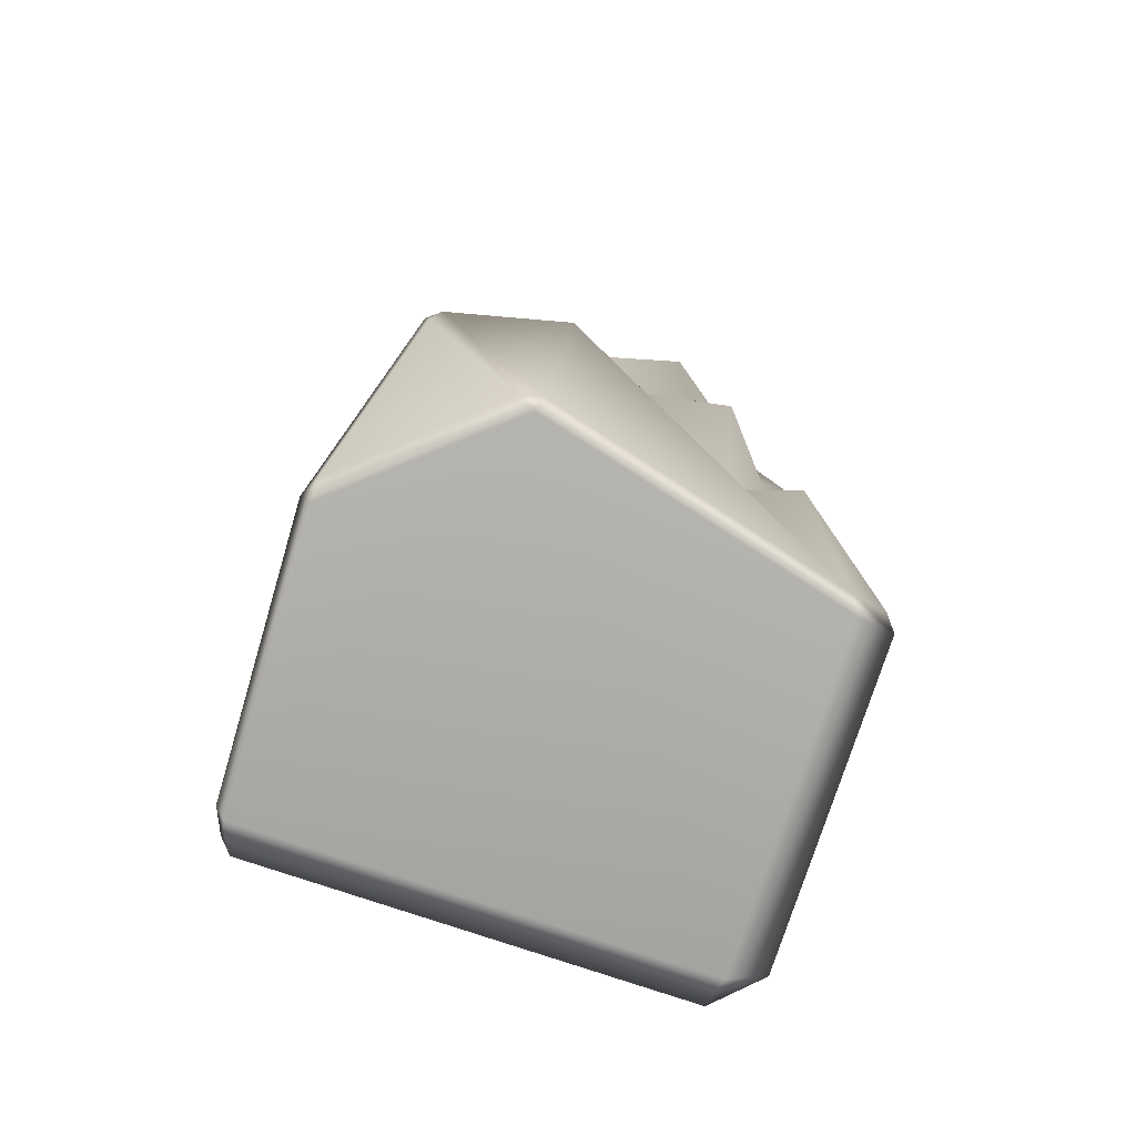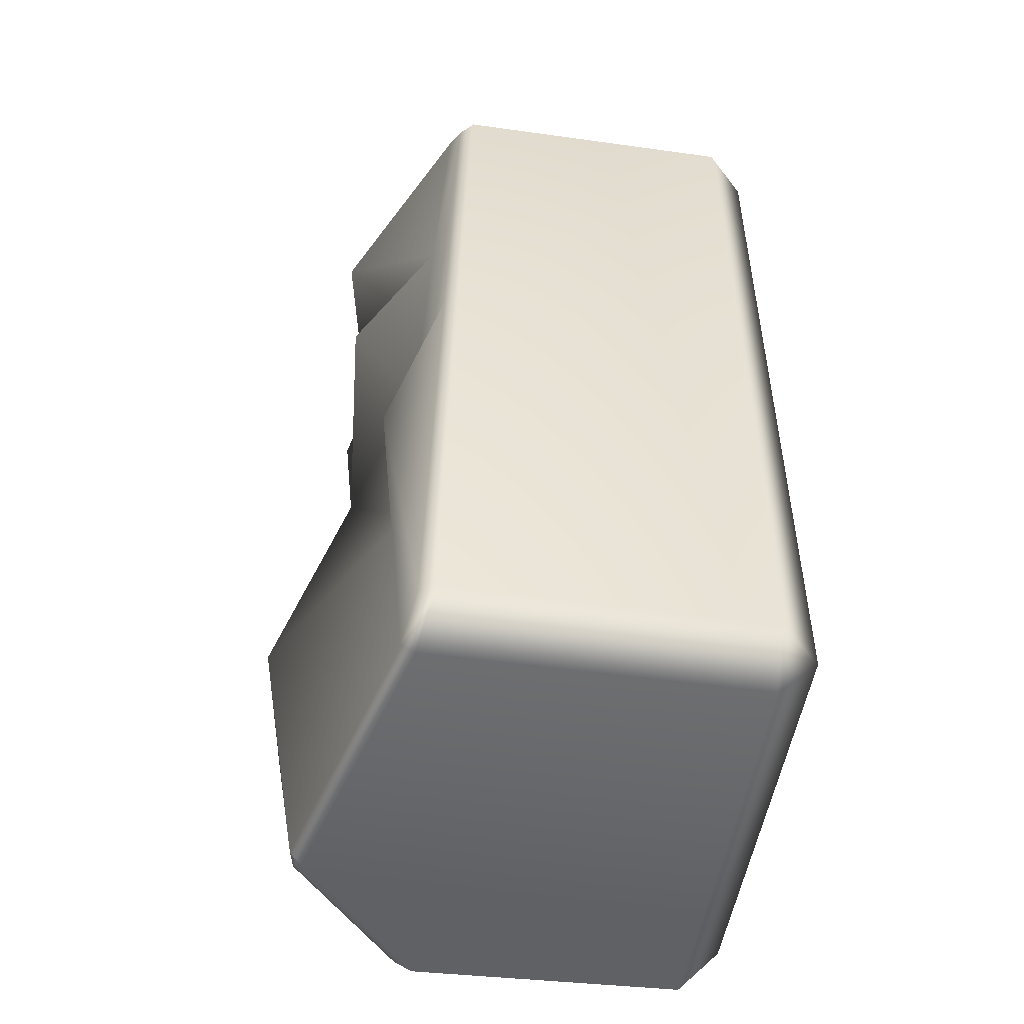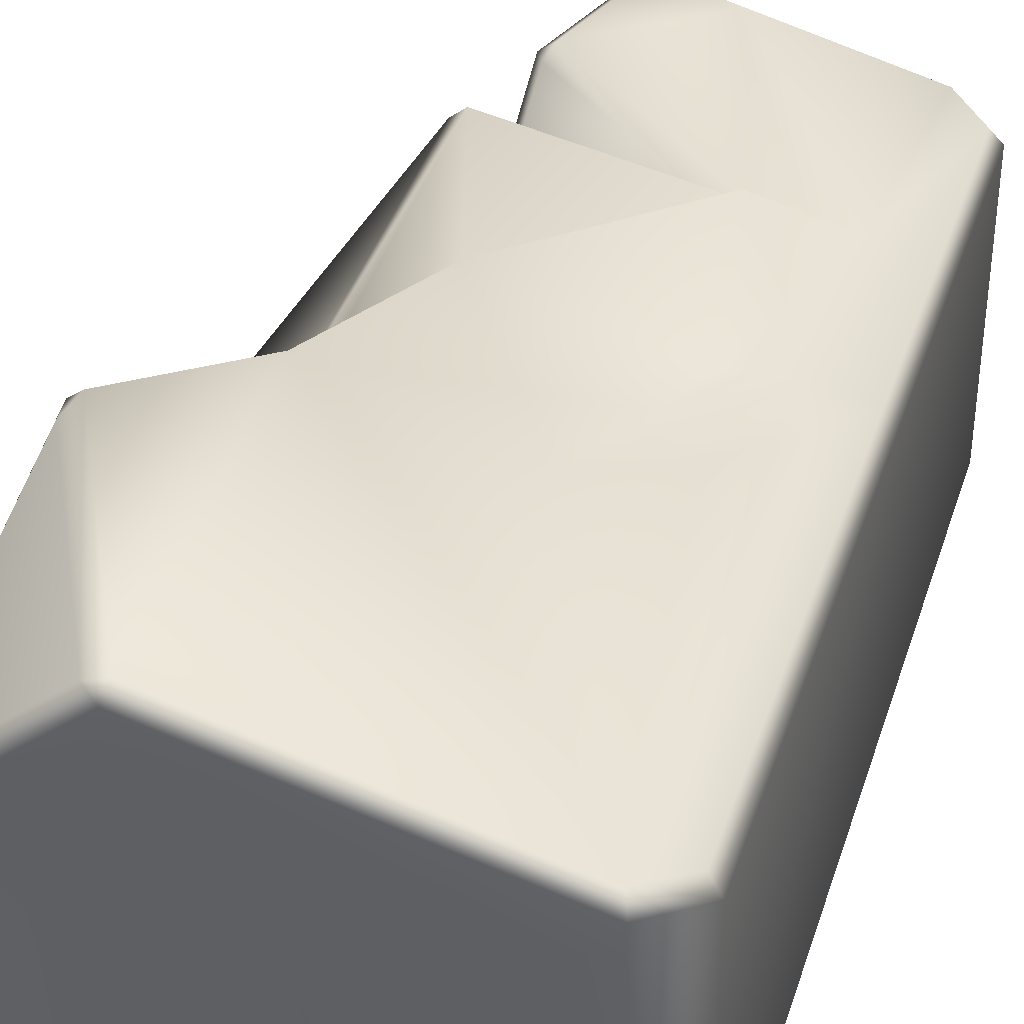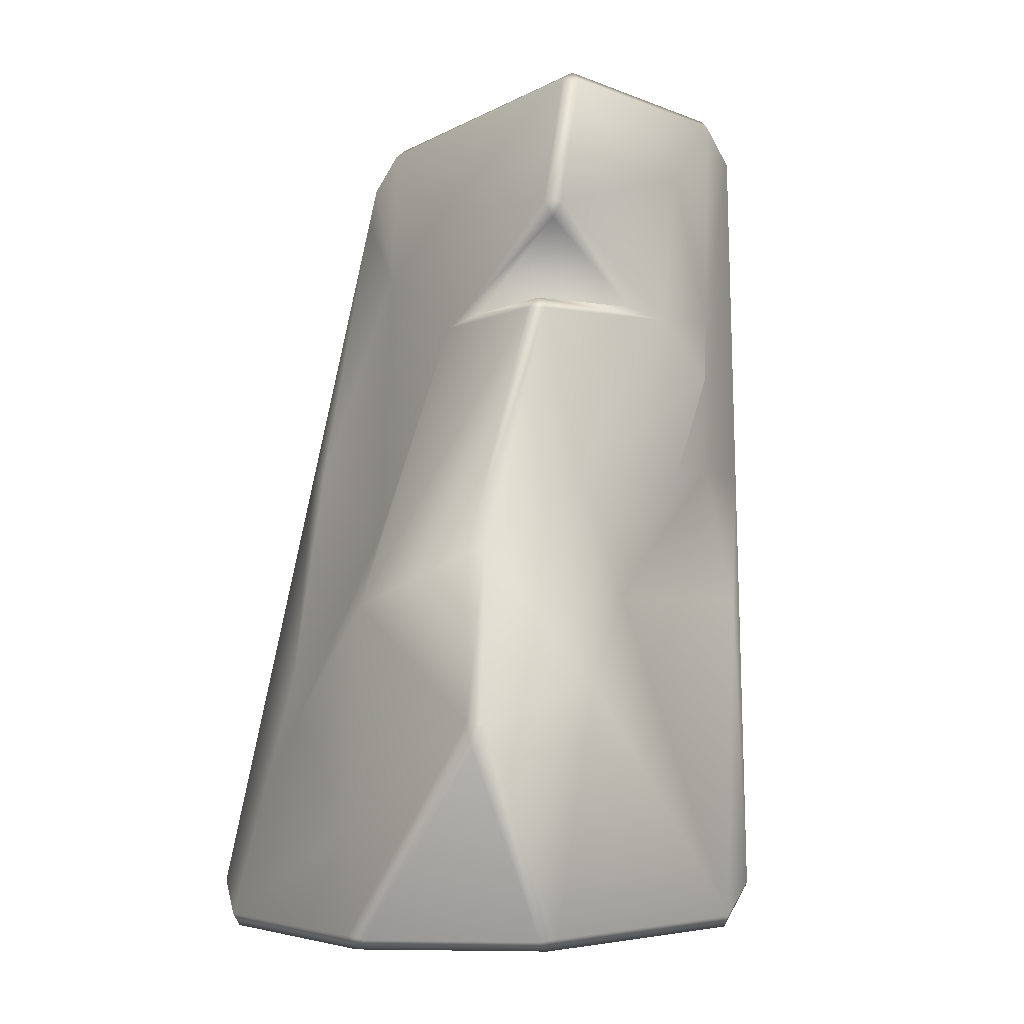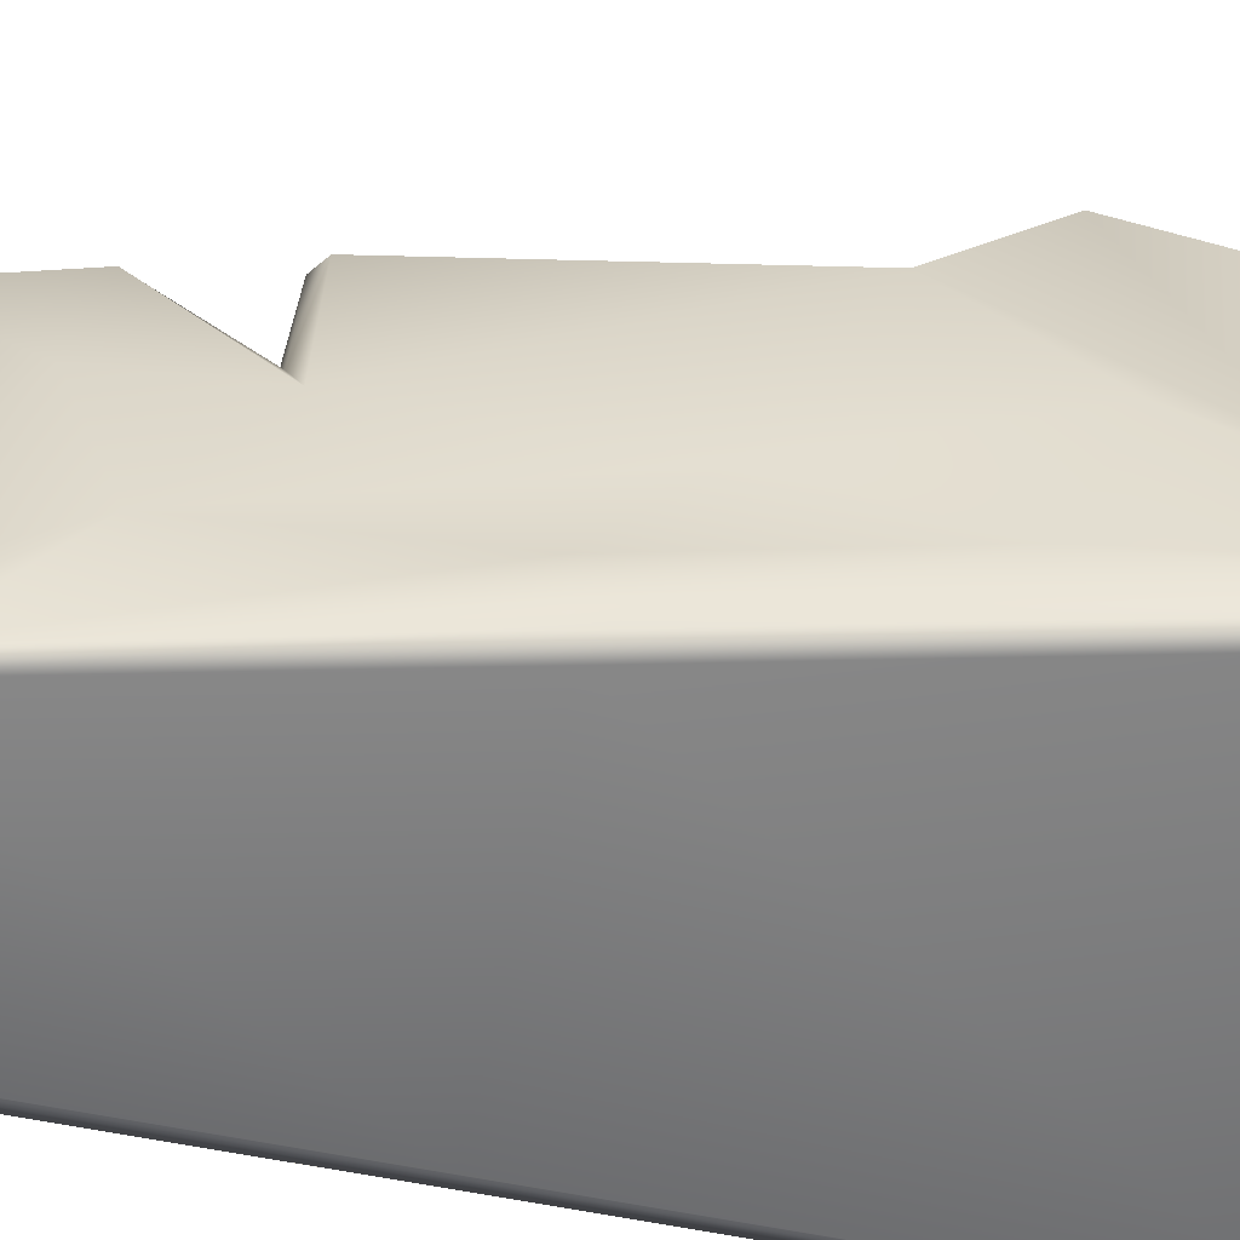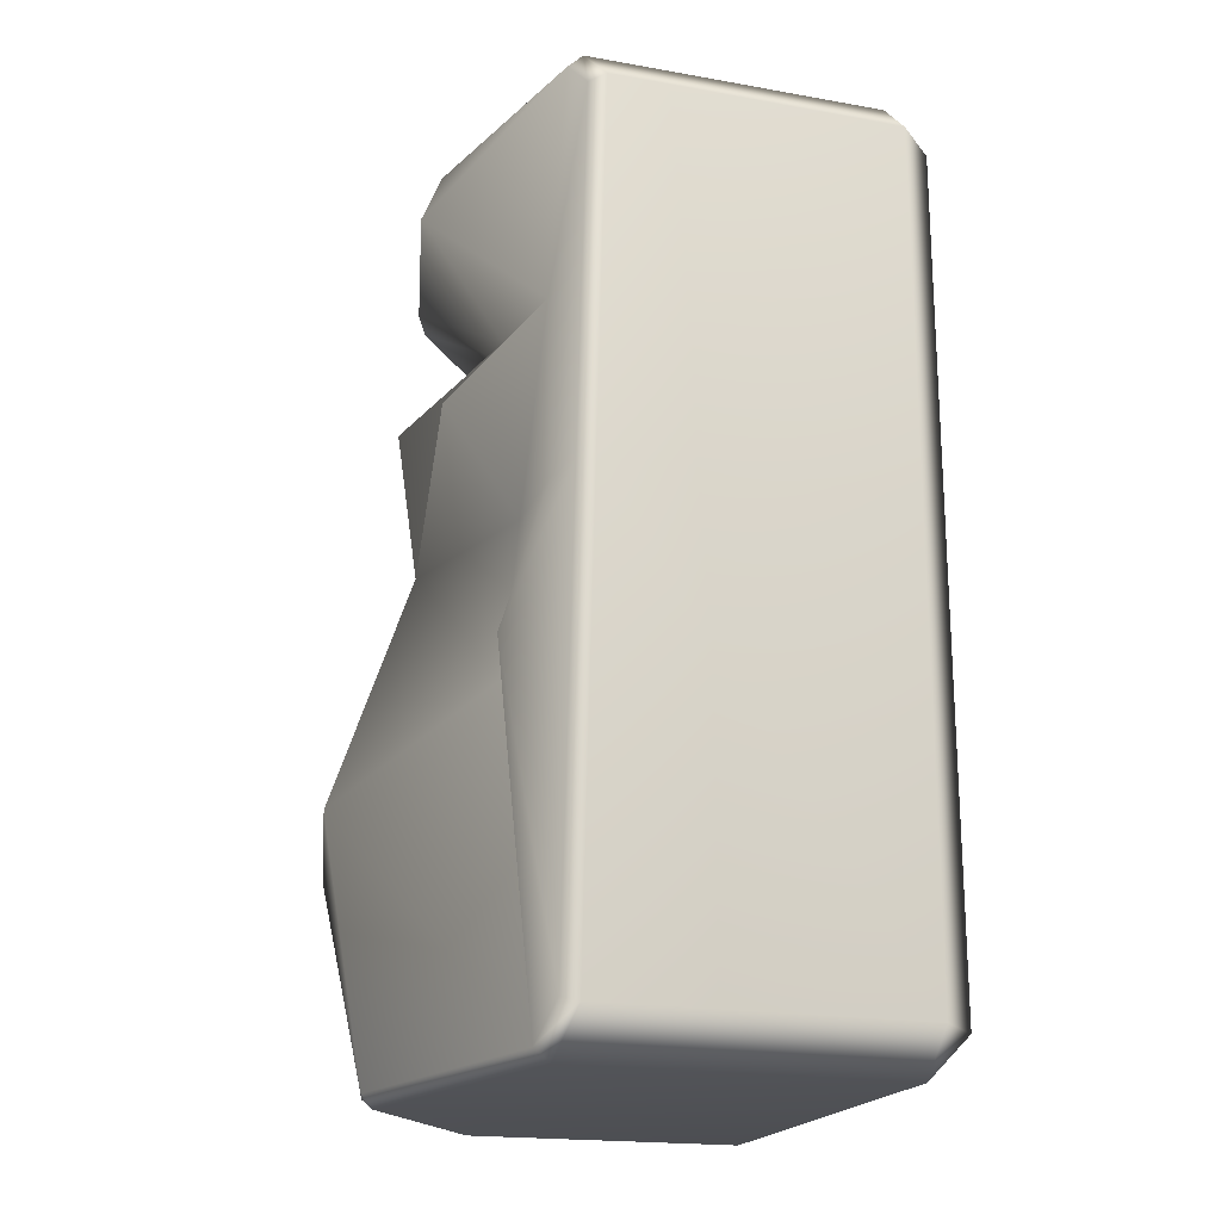
<metadata>
{"format":"obj","ext":"obj","renderer":"f3d","projection":"perspective","resolution":1024,"background":"white","views":[{"elev":-79.5,"azim":161.6,"up":"+Z"},{"elev":-50.4,"azim":-98.7,"up":"+Z"},{"elev":38.3,"azim":-162.9,"up":"+Y"},{"elev":-5.7,"azim":144.9,"up":"+Z"},{"elev":-60.5,"azim":78.2,"up":"+Y"},{"elev":-19.7,"azim":-108.2,"up":"+Z"}]}
</metadata>
<code>
g m_dlc07_stone_broken_block_05
v -0.1582 -0.1825 0.03418
v -0.1582 -0.1825 -0.3211
v -0.191 -0.1498 -0.3211
v -0.191 -0.1498 0.03418
v -0.1582 -0.1498 -0.3539
v 0.1743 -0.1498 -0.3539
v 0.166 -0.1825 -0.3211
v 0.1759 -0.1728 -0.3172
v 0.09335 -0.1727 0.03768
v 0.08385 -0.1825 0.03418
v 0.183 -0.1452 -0.3434
v 0.1828 0.06087 -0.3539
v 0.191 0.06013 -0.3431
v -0.191 0.09066 -0.3211
v -0.1582 0.09908 -0.3539
v -0.1542 0.1097 -0.3437
v -0.1824 0.1019 -0.3173
v -0.191 0.08175 0.03418
v -0.1824 0.09301 0.03382
v 0.06735 0.1662 -0.3439
v 0.07038 0.1571 -0.3539
v 0.1841 0.07472 -0.3455
v 0.0818 0.1624 -0.3458
v -0.191 0.07455 0.3211
v -0.191 -0.1498 0.3211
v -0.1582 0.08148 0.3539
v -0.1824 0.08586 0.3174
v -0.1547 0.09223 0.3448
v 0.02167 0.1268 0.3539
v 0.02296 0.1376 0.3443
v -0.1582 -0.1498 0.3539
v -0.1582 -0.1825 0.3211
v 0.0175 -0.1825 0.3211
v 0.01166 -0.1498 0.3539
v 0.02625 -0.1746 0.318
v 0.02833 -0.1727 0.3173
v 0.0229 -0.1461 0.3451
v 0.03355 0.1291 0.3454
v 0.03598 -0.1727 0.2844
v 0.0175 -0.1825 0.3211
v 0.02296 0.1376 0.3443
v 0.04775 0.1466 0.238
v 0.05881 0.1383 0.2383
v 0.03355 0.1291 0.3454
v 0.07332 0.005911 0.2508
v 0.05176 0.1403 0.2248
v 0.07493 0.02329 0.1498
v 0.0651 0.05422 0.1584
v -0.04407 0.1168 0.1669
v -0.08191 0.1155 0.1599
v 0.0692 0.1435 0.1565
v 0.06962 0.1544 0.1467
v 0.08028 0.1456 0.1472
v 0.1026 0.09324 -0.04541
v 0.09102 0.1011 -0.0407
v -0.05059 0.17 0.2647
v 0.1707 0.04235 -0.08769
v 0.03235 0.1468 0.01969
v -0.1424 0.1015 0.1675
v -0.09006 0.1602 0.1032
v -0.1547 0.09223 0.3448
v -0.1824 0.08586 0.3174
v 0.1574 0.1744 -0.1795
v 0.148 -0.01141 -0.2638
v 0.1746 -0.0504 -0.1781
v 0.183 -0.1452 -0.3434
v 0.14 -0.1211 -0.1424
v 0.1759 -0.1728 -0.3172
v 0.1054 -0.03569 -0.02285
v 0.09335 -0.1727 0.03768
v 0.191 0.06013 -0.3431
v 0.1539 0.1767 -0.1989
v 0.1841 0.07472 -0.3455
v 0.0818 0.1624 -0.3458
v 0.1475 0.1825 -0.181
v 0.06735 0.1662 -0.3439
v 0.05964 0.2013 -0.1497
v -0.1542 0.1097 -0.3437
v -0.04681 0.1028 -0.07604
v -0.1424 0.1329 -0.07716
v -0.1432 0.09773 0.0362
v -0.1824 0.09301 0.03382
v -0.1824 0.1019 -0.3173
v -0.1001 0.107 0.02041
v 0.06279 -0.08808 0.2124
v 0.1037 -0.1337 0.04209
v 0.03598 -0.1727 0.2844
v 0.02833 -0.1727 0.3173
v 0.0229 -0.1461 0.3451
g m_dlc07_stone_broken_block_05_0
f 3 2 1
f 4 3 1
f 3 5 2
f 5 6 2
f 6 7 2
f 8 7 6
f 7 8 9
f 10 7 9
f 10 1 2
f 7 10 2
f 11 8 6
f 6 12 11
f 12 13 11
f 3 14 5
f 14 15 5
f 16 15 14
f 17 16 14
f 17 14 18
f 18 14 3
f 4 18 3
f 19 17 18
f 16 20 15
f 20 21 15
f 21 12 6
f 12 21 22
f 12 22 13
f 21 23 22
f 21 20 23
f 5 15 21
f 6 5 21
f 19 18 24
f 25 24 18
f 26 24 25
f 27 24 26
f 27 19 24
f 28 27 26
f 28 26 29
f 30 28 29
f 31 26 25
f 29 26 31
f 32 31 25
f 32 33 31
f 33 34 31
f 34 29 31
f 34 33 35
f 35 36 34
f 36 37 34
f 38 29 34
f 37 38 34
f 29 38 30
f 35 39 36
f 39 35 33
f 25 4 32
f 4 1 32
f 40 32 1
f 10 40 1
f 33 10 9
f 9 39 33
f 4 25 18
f 43 42 41
f 44 43 41
f 45 43 44
f 42 43 46
f 43 47 46
f 45 47 43
f 47 48 46
f 46 49 42
f 49 46 48
f 49 50 42
f 50 49 51
f 49 48 51
f 52 50 51
f 48 47 53
f 51 48 53
f 53 52 51
f 52 53 54
f 55 52 54
f 42 50 56
f 41 42 56
f 47 57 53
f 57 54 53
f 58 52 55
f 52 58 50
f 56 50 59
f 50 60 59
f 58 60 50
f 56 59 61
f 61 59 62
f 41 56 61
f 57 63 54
f 55 54 63
f 57 64 63
f 57 65 64
f 64 65 66
f 65 67 66
f 68 66 67
f 65 69 67
f 57 69 65
f 70 68 67
f 64 66 71
f 64 71 63
f 72 63 71
f 73 72 71
f 72 73 74
f 75 72 74
f 72 75 63
f 76 75 74
f 75 55 63
f 55 75 77
f 77 75 76
f 77 76 78
f 77 78 79
f 79 78 80
f 79 80 81
f 81 80 82
f 80 83 82
f 80 78 83
f 84 79 81
f 58 79 84
f 58 55 77
f 58 77 79
f 81 82 62
f 59 81 62
f 84 81 59
f 60 84 59
f 58 84 60
f 69 47 85
f 47 69 57
f 69 85 86
f 87 86 85
f 88 87 85
f 88 85 89
f 45 89 85
f 47 45 85
f 89 45 44
f 87 70 86
f 69 86 67
f 70 67 86

</code>
